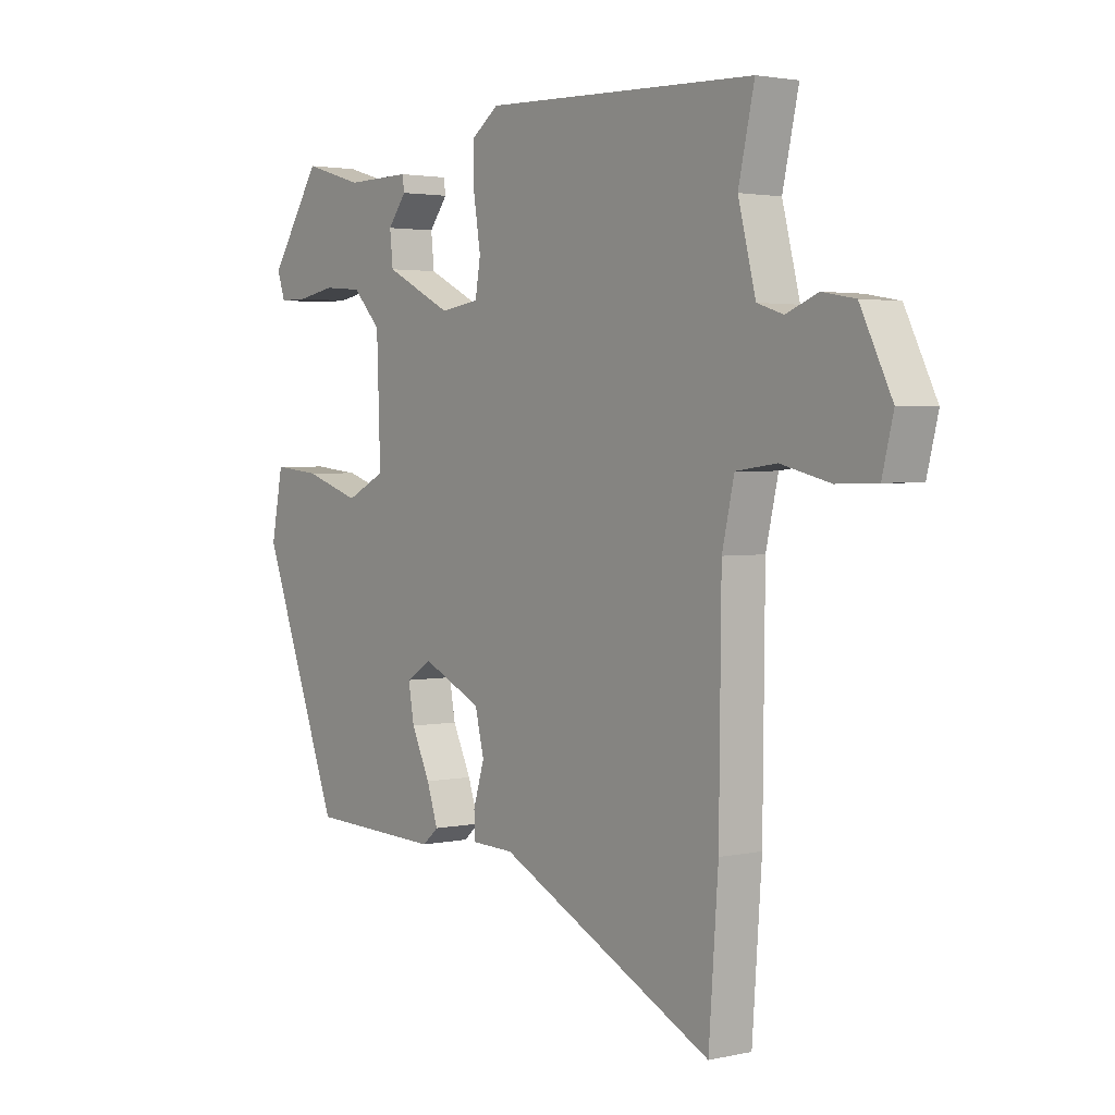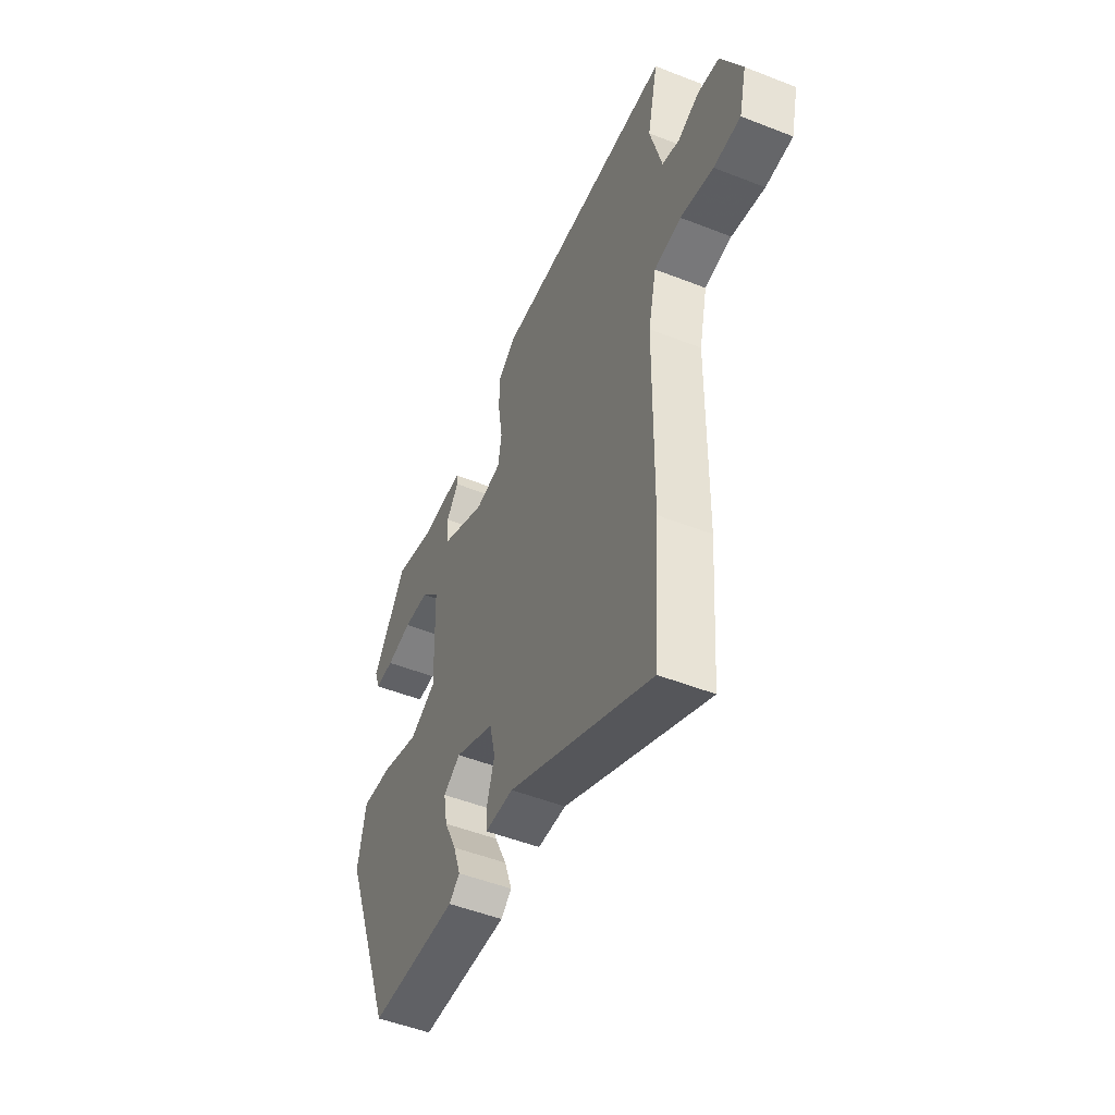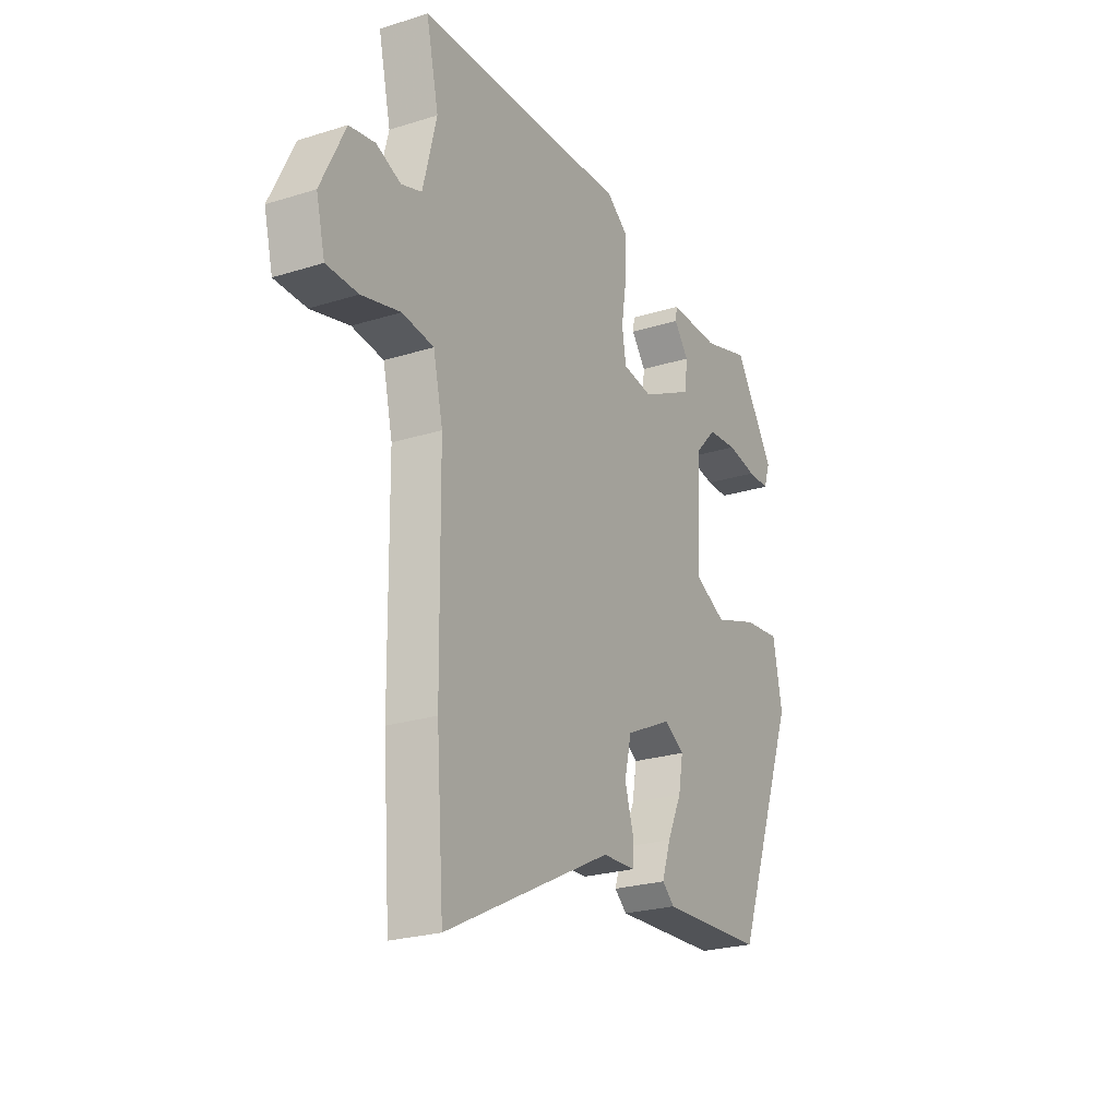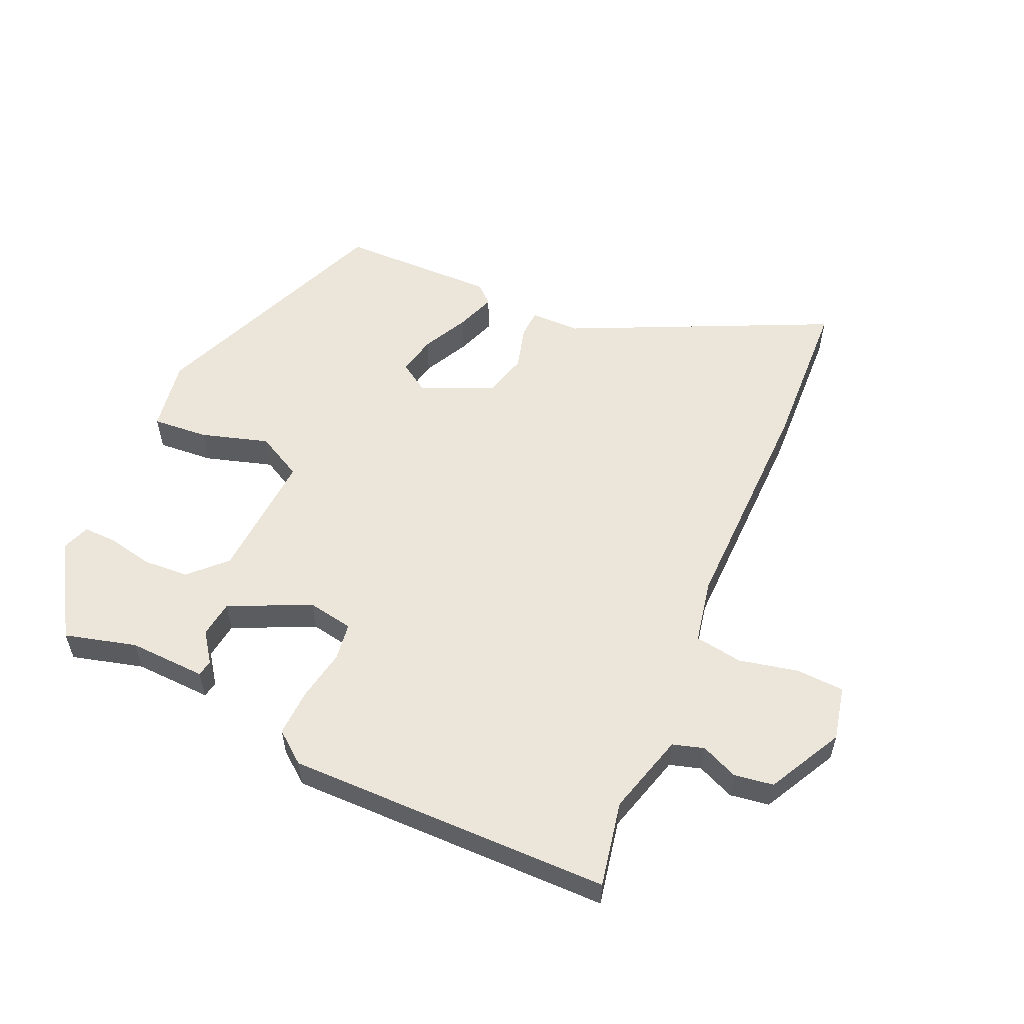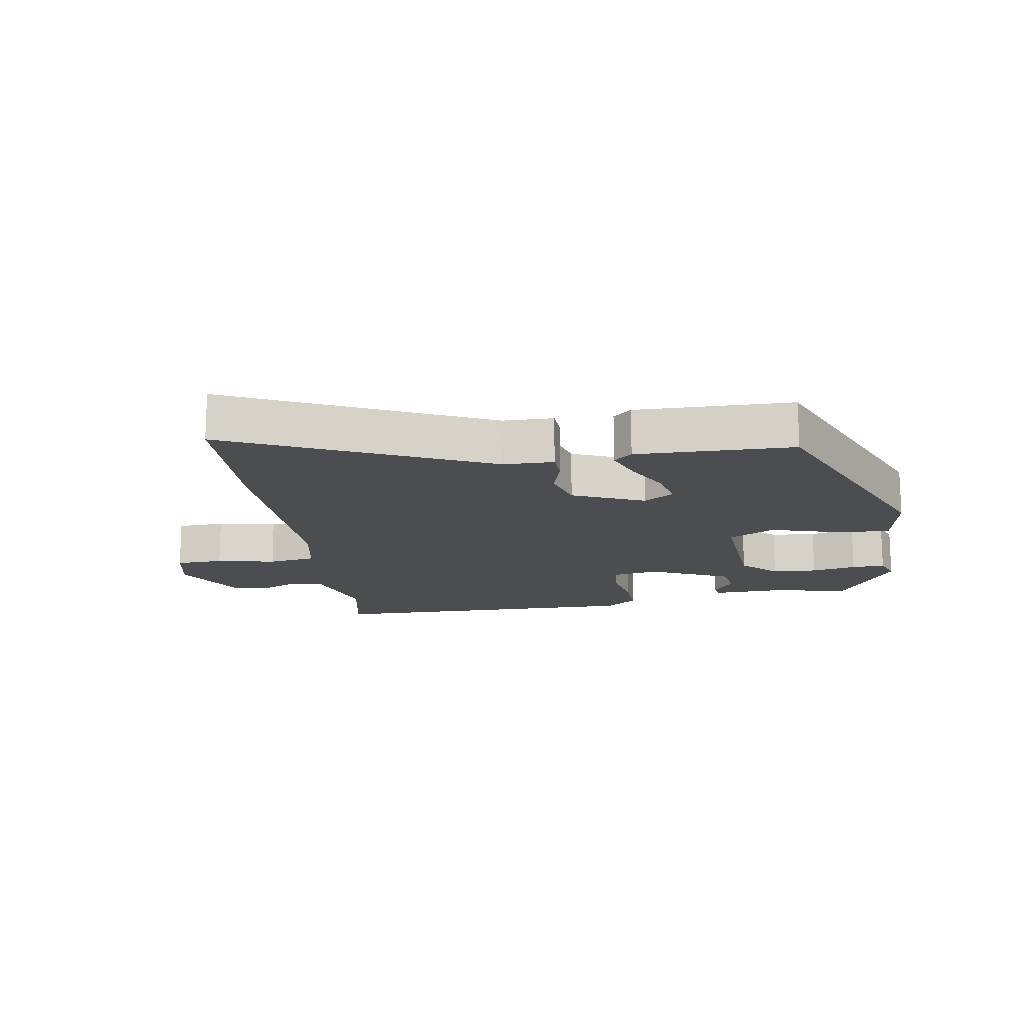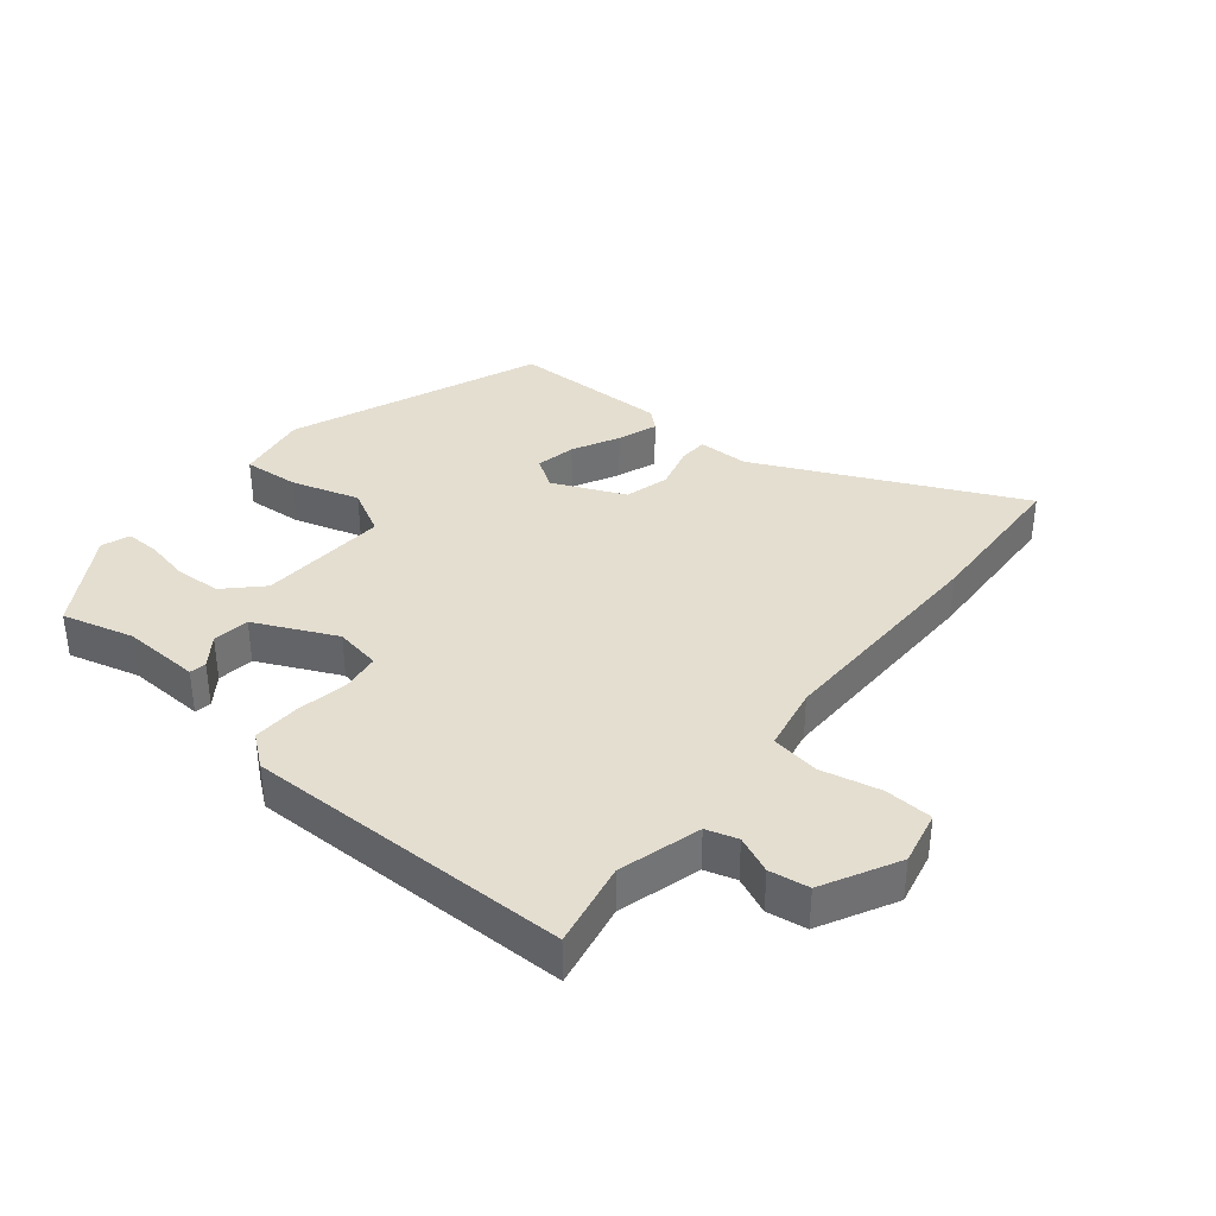
<metadata>
{"format":"obj","ext":"obj","renderer":"f3d","projection":"perspective","resolution":1024,"background":"white","views":[{"elev":2.5,"azim":52.6,"up":"+Z"},{"elev":-50.4,"azim":66.7,"up":"+Z"},{"elev":-24.0,"azim":117.6,"up":"+Z"},{"elev":55.7,"azim":25.4,"up":"+Y"},{"elev":-15.6,"azim":-169.4,"up":"+Y"},{"elev":36.5,"azim":40.7,"up":"+Y"}]}
</metadata>
<code>
v -0.4 0.07 0.483
v -0.288 0.07 0.45
v -0.166 0.07 0.452
v -0.162 0.07 0.426
v -0.197 0.07 0.38
v -0.191 0.07 0.322
v -0.065 0.07 0.259
v 0.008 0.07 0.27
v 0.018 0.07 0.33
v 0.005 0.07 0.412
v 0.004 0.07 0.486
v 0.055 0.07 0.524
v 0.567 0.07 0.507
v 0.537 0.07 0.373
v 0.57 0.07 0.243
v 0.619 0.07 0.227
v 0.678 0.07 0.251
v 0.74 0.07 0.24
v 0.799 0.07 0.12
v 0.778 0.07 0.035
v 0.702 0.07 0.033
v 0.609 0.07 0.056
v 0.533 0.07 0.046
v 0.51 0.07 -0.055
v 0.506 0.07 -0.416
v 0.488 0.07 -0.665
v 0.084 0.07 -0.462
v 0.004 0.07 -0.459
v 0.003 0.07 -0.414
v 0.024 0.07 -0.345
v 0.007 0.07 -0.274
v -0.105 0.07 -0.221
v -0.153 0.07 -0.251
v -0.142 0.07 -0.314
v -0.107 0.07 -0.388
v -0.086 0.07 -0.451
v -0.116 0.07 -0.477
v -0.365 0.07 -0.467
v -0.514 0.07 -0.07
v -0.492 0.07 0.044
v -0.404 0.07 0.035
v -0.298 0.07 0
v -0.224 0.07 0.037
v -0.231 0.07 0.242
v -0.284 0.07 0.298
v -0.356 0.07 0.304
v -0.428 0.07 0.291
v -0.481 0.07 0.291
v -0.496 0.07 0.336
v -0.4 0 0.483
v -0.288 0 0.45
v -0.166 0 0.452
v -0.162 0 0.426
v -0.197 0 0.38
v -0.191 0 0.322
v -0.065 0 0.259
v 0.008 0 0.27
v 0.018 0 0.33
v 0.005 0 0.412
v 0.004 0 0.486
v 0.055 0 0.524
v 0.567 0 0.507
v 0.537 0 0.373
v 0.57 0 0.243
v 0.619 0 0.227
v 0.678 0 0.251
v 0.74 0 0.24
v 0.799 0 0.12
v 0.778 0 0.035
v 0.702 0 0.033
v 0.609 0 0.056
v 0.533 0 0.046
v 0.51 0 -0.055
v 0.506 0 -0.416
v 0.488 0 -0.665
v 0.084 0 -0.462
v 0.004 0 -0.459
v 0.003 0 -0.414
v 0.024 0 -0.345
v 0.007 0 -0.274
v -0.105 0 -0.221
v -0.153 0 -0.251
v -0.142 0 -0.314
v -0.107 0 -0.388
v -0.086 0 -0.451
v -0.116 0 -0.477
v -0.365 0 -0.467
v -0.514 0 -0.07
v -0.492 0 0.044
v -0.404 0 0.035
v -0.298 0 0
v -0.224 0 0.037
v -0.231 0 0.242
v -0.284 0 0.298
v -0.356 0 0.304
v -0.428 0 0.291
v -0.481 0 0.291
v -0.496 0 0.336
f 46 47 48 49
f 45 46 49 1
f 44 45 1 2
f 39 40 41 42
f 37 38 39 42
f 37 42 43
f 34 35 36 37
f 33 34 37 43
f 32 33 43 44
f 27 28 29 30
f 27 30 31
f 24 25 26 27
f 23 24 27 31
f 19 20 21 22
f 19 22 23
f 16 17 18 19
f 15 16 19 23
f 14 15 23 31
f 9 10 11 12
f 8 9 12 13
f 2 3 4 5
f 44 2 5 6
f 32 44 6 7
f 31 32 7 8
f 8 13 14 31
f 98 97 96 95
f 50 98 95 94
f 51 50 94 93
f 91 90 89 88
f 91 88 87 86
f 92 91 86
f 86 85 84 83
f 92 86 83 82
f 93 92 82 81
f 79 78 77 76
f 80 79 76
f 76 75 74 73
f 80 76 73 72
f 71 70 69 68
f 72 71 68
f 68 67 66 65
f 72 68 65 64
f 80 72 64 63
f 61 60 59 58
f 62 61 58 57
f 54 53 52 51
f 55 54 51 93
f 56 55 93 81
f 57 56 81 80
f 80 63 62 57
f 1 50 51 2
f 2 51 52 3
f 3 52 53 4
f 4 53 54 5
f 5 54 55 6
f 6 55 56 7
f 7 56 57 8
f 8 57 58 9
f 9 58 59 10
f 10 59 60 11
f 11 60 61 12
f 12 61 62 13
f 13 62 63 14
f 14 63 64 15
f 15 64 65 16
f 16 65 66 17
f 17 66 67 18
f 18 67 68 19
f 19 68 69 20
f 20 69 70 21
f 21 70 71 22
f 22 71 72 23
f 23 72 73 24
f 24 73 74 25
f 25 74 75 26
f 26 75 76 27
f 27 76 77 28
f 28 77 78 29
f 29 78 79 30
f 30 79 80 31
f 31 80 81 32
f 32 81 82 33
f 33 82 83 34
f 34 83 84 35
f 35 84 85 36
f 36 85 86 37
f 37 86 87 38
f 38 87 88 39
f 39 88 89 40
f 40 89 90 41
f 41 90 91 42
f 42 91 92 43
f 43 92 93 44
f 44 93 94 45
f 45 94 95 46
f 46 95 96 47
f 47 96 97 48
f 48 97 98 49
f 49 98 50 1

</code>
